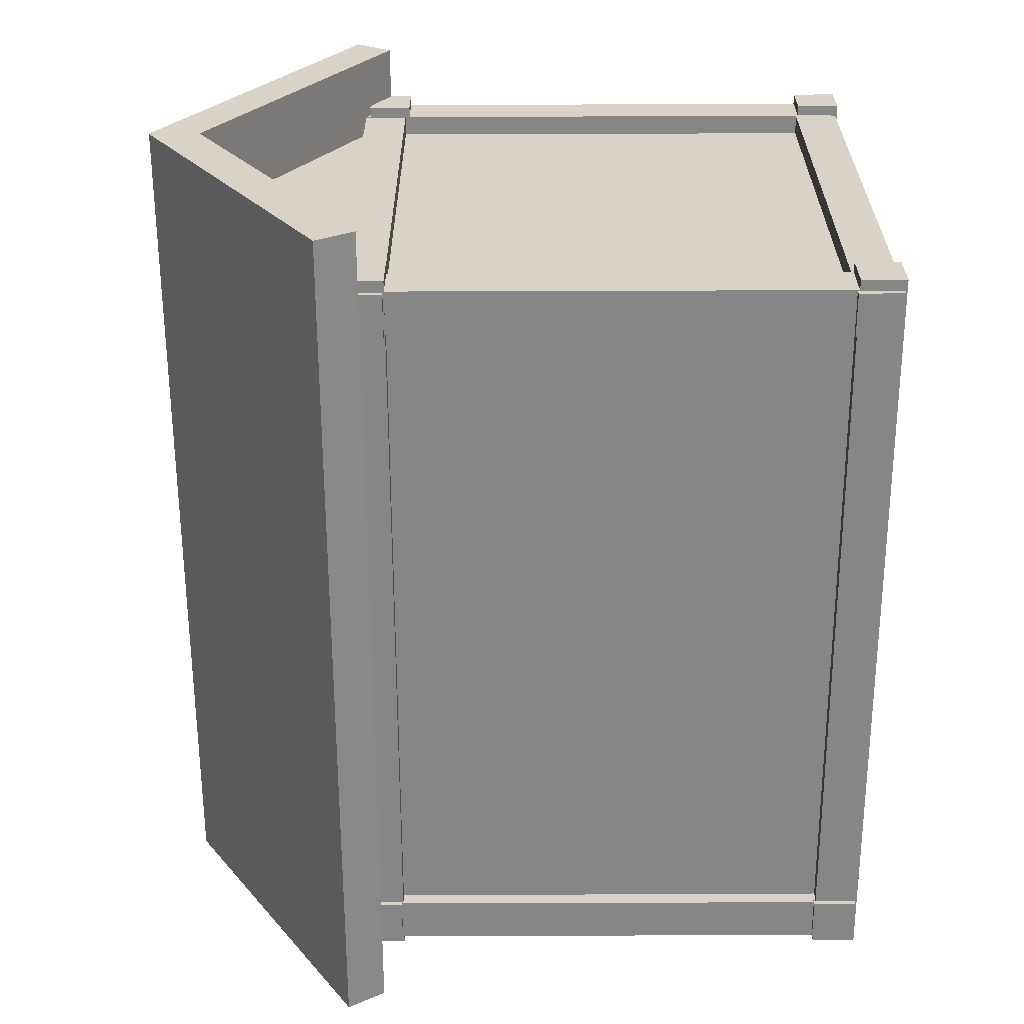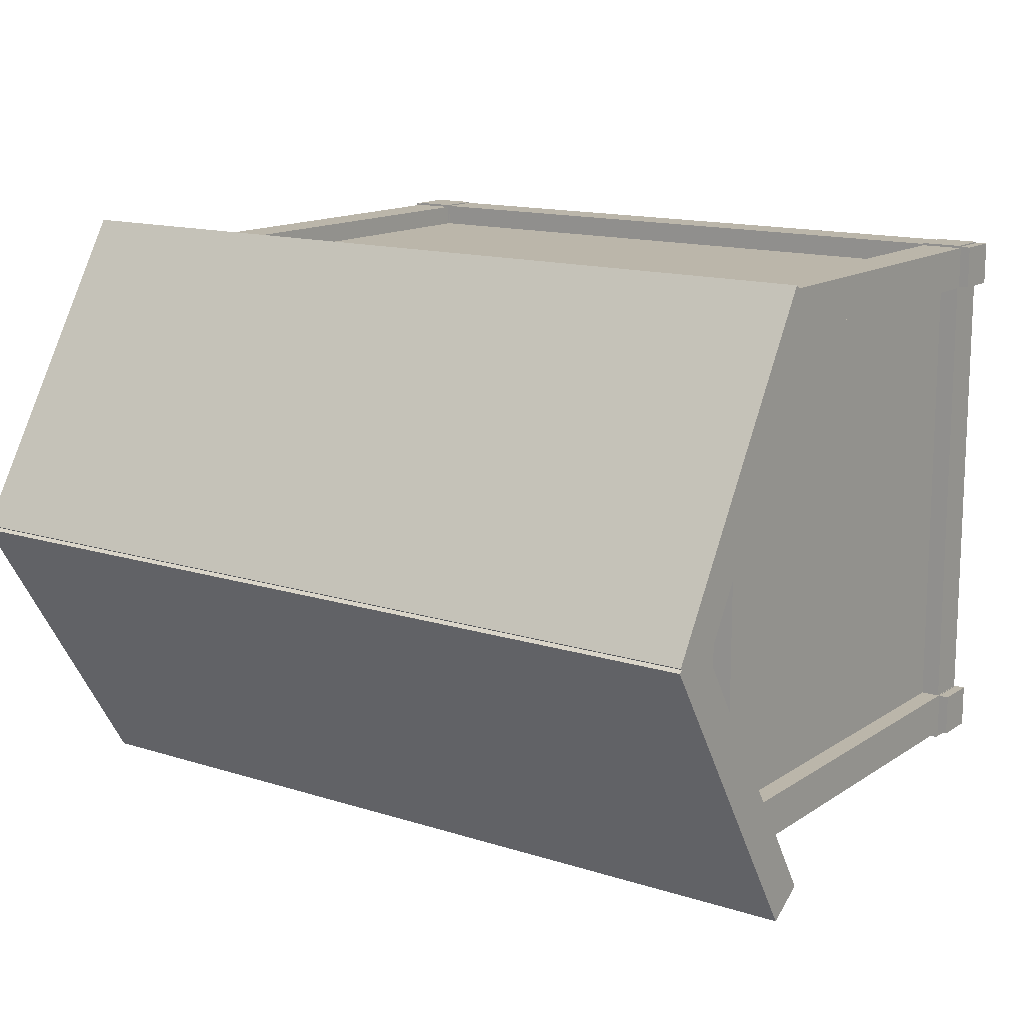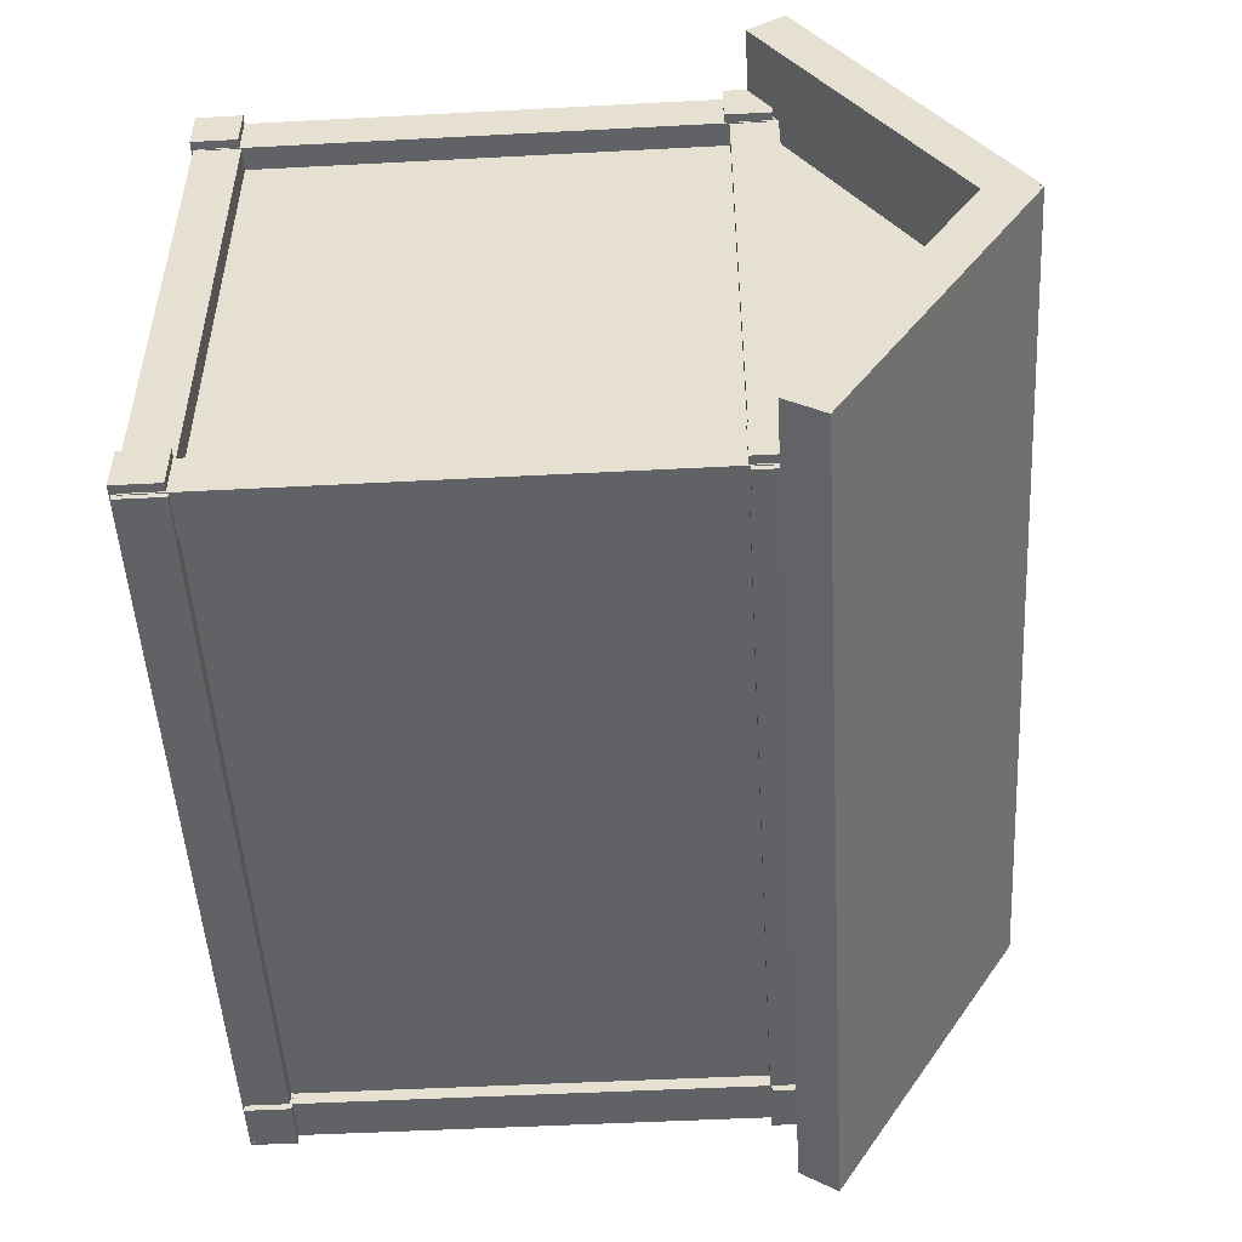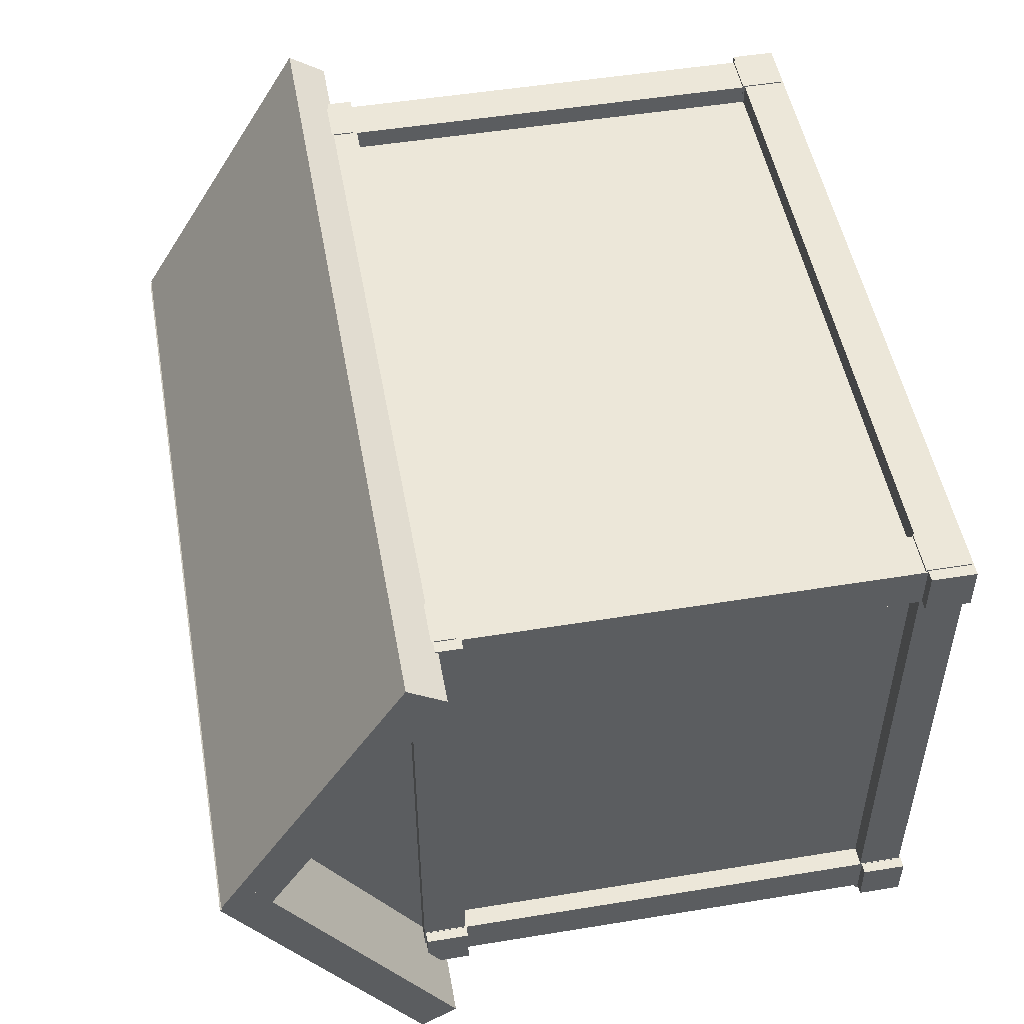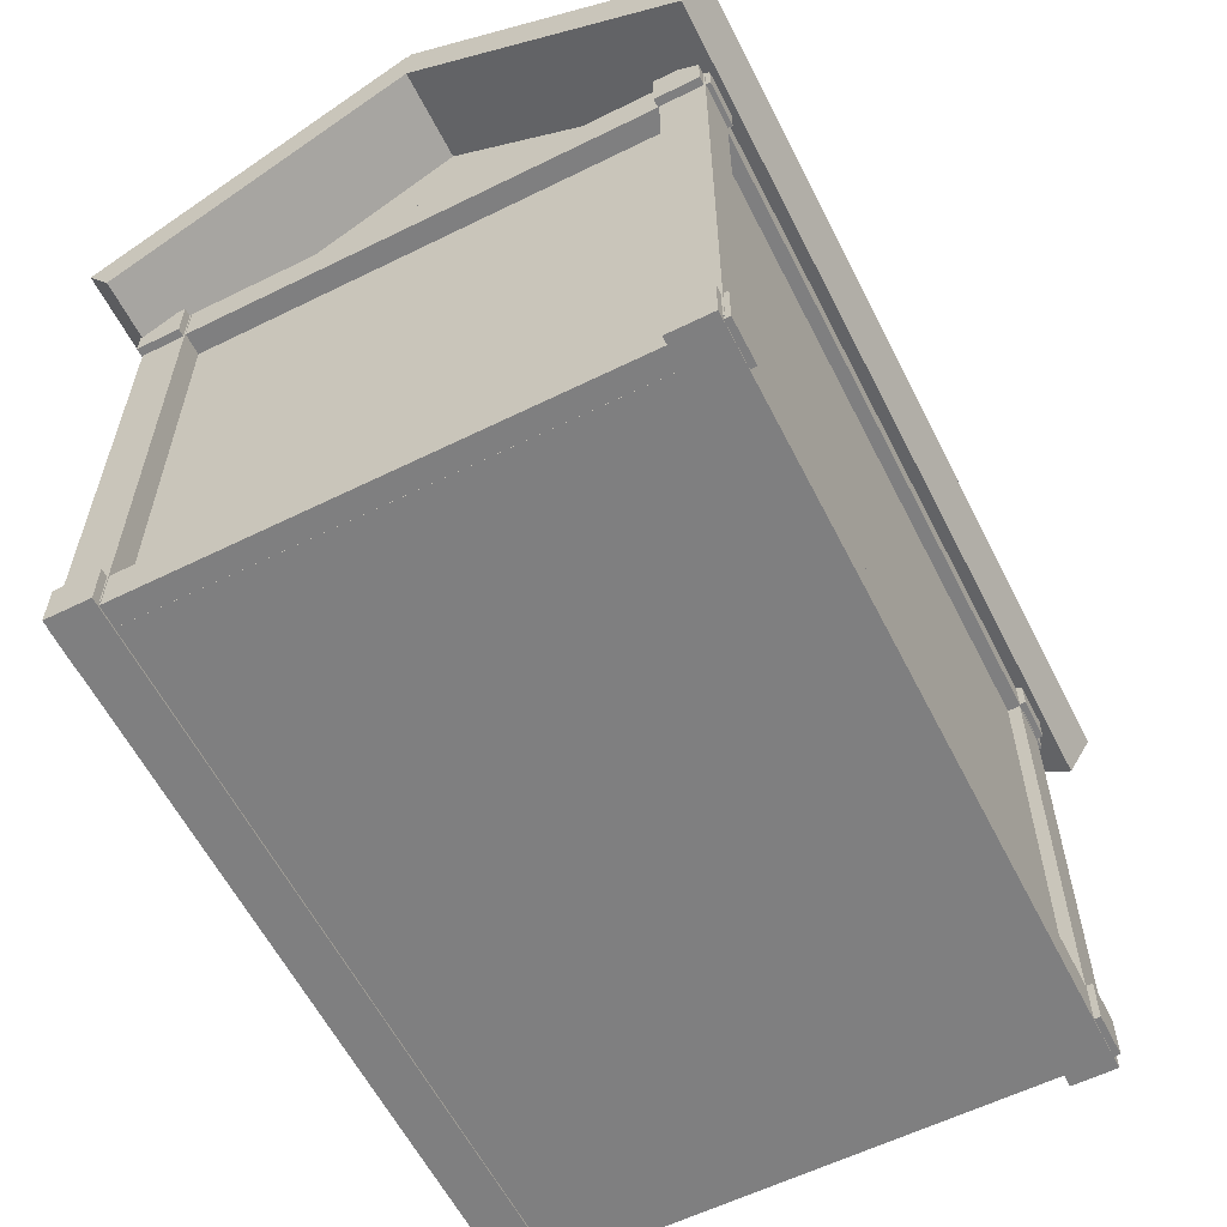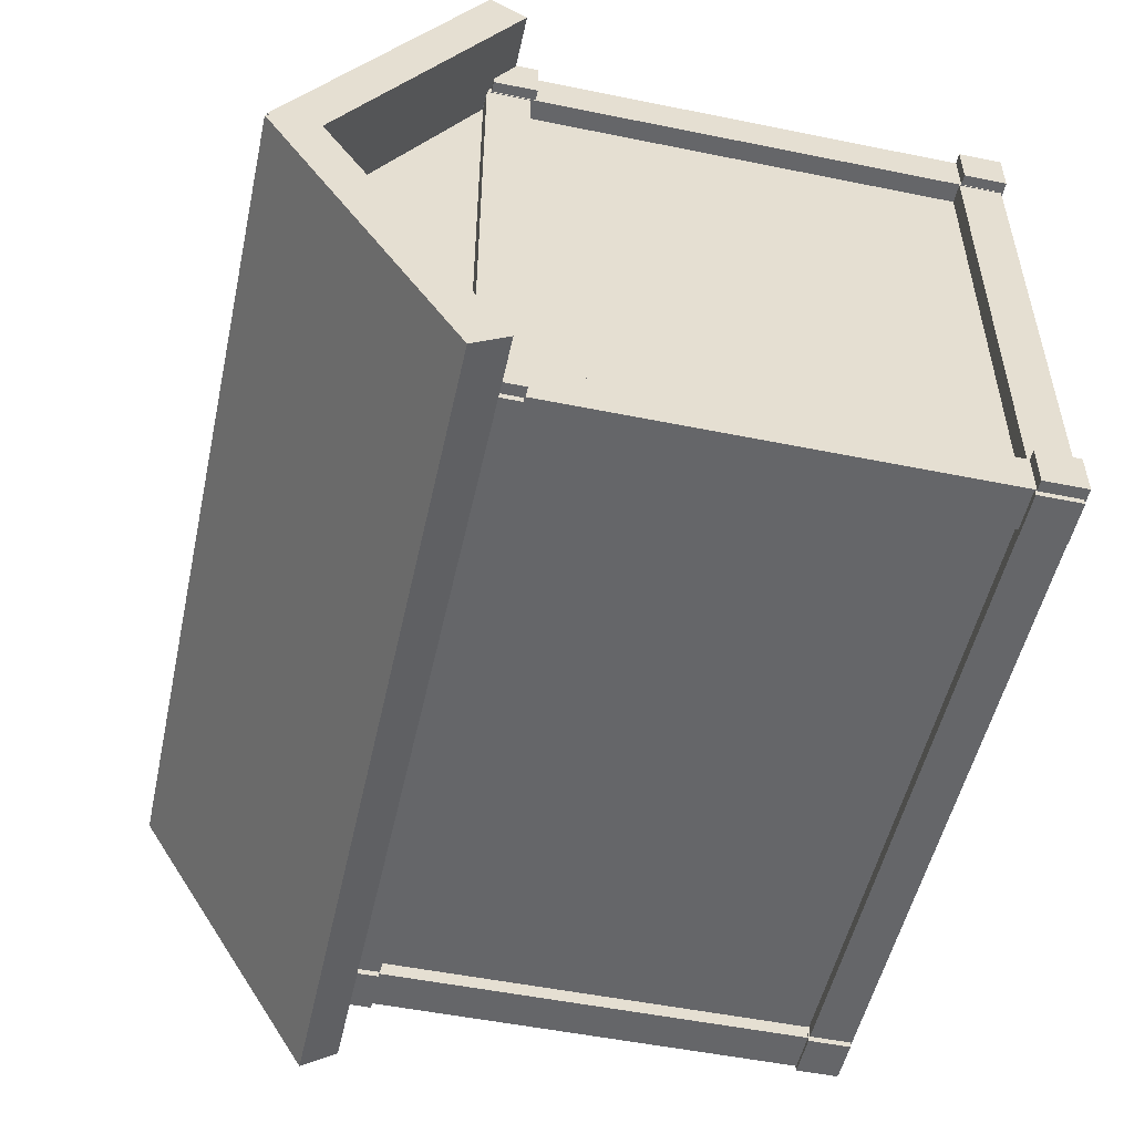
<metadata>
{"format":"obj","ext":"obj","renderer":"f3d","projection":"perspective","resolution":1024,"background":"white","views":[{"elev":-62.2,"azim":-89.8,"up":"+Z"},{"elev":14.0,"azim":-144.7,"up":"+Z"},{"elev":-50.6,"azim":93.3,"up":"+Z"},{"elev":50.2,"azim":-100.2,"up":"+Z"},{"elev":-59.7,"azim":116.8,"up":"+Y"},{"elev":-51.9,"azim":-102.4,"up":"+Z"}]}
</metadata>
<code>
v -2.482 2.856 1.614
v -2.482 3.95 -0.1723
v 2.518 3.95 -0.1723
v 2.518 2.856 1.614
v -2.482 3.066 1.751
v -2.482 4.159 -0.03569
v 2.518 4.159 -0.03569
v 2.518 3.066 1.751
v 1.875 0.001234 1.632
v 1.875 0.001234 -1.608
v 2.125 0.001234 -1.608
v 2.125 0.001234 1.632
v 1.875 0.2512 1.632
v 1.875 0.2512 -1.608
v 2.125 0.2512 -1.608
v 2.125 0.2512 1.632
v -2.176 -0.01006 1.625
v -2.176 -0.01006 1.375
v 2.176 -0.01006 1.375
v 2.176 -0.01006 1.625
v -2.176 0.2399 1.625
v -2.176 0.2399 1.375
v 2.176 0.2399 1.375
v 2.176 0.2399 1.625
v 1.88 0.02669 -1.332
v 1.88 0.02669 -1.582
v 2.13 0.02669 -1.582
v 2.13 0.02669 -1.332
v 1.88 2.993 -1.332
v 1.88 2.993 -1.582
v 2.13 2.993 -1.582
v 2.13 2.993 -1.332
v 2 0 -1.5
v 2 0 1.5
v -2 0 1.5
v -2 0 -1.5
v 2 2 -1.5
v 2 2 1.5
v -2 2 1.5
v -2 2 -1.5
v 2 3 -1.5
v 2 3 1.5
v -2 3 1.5
v -2 3 -1.5
v 2 4 1e-06
v 0 3 -1.5
v -1e-06 3 1.5
v -2 4 -0
v -0 4 0
v 1.88 0.02669 1.619
v 1.88 0.02669 1.369
v 2.13 0.02669 1.369
v 2.13 0.02669 1.619
v 1.88 2.983 1.619
v 1.88 2.983 1.369
v 2.13 2.983 1.369
v 2.13 2.983 1.619
v -2.116 0.02669 1.619
v -2.116 0.02669 1.369
v -1.866 0.02669 1.369
v -1.866 0.02669 1.619
v -2.116 3.006 1.619
v -2.116 3.006 1.369
v -1.866 3.006 1.369
v -1.866 3.006 1.619
v -2.116 0.02669 -1.321
v -2.116 0.02669 -1.571
v -1.866 0.02669 -1.571
v -1.866 0.02669 -1.321
v -2.116 2.991 -1.321
v -2.116 2.991 -1.571
v -1.866 2.991 -1.571
v -1.866 2.991 -1.321
v 1.875 2.754 1.632
v 1.875 2.754 -1.608
v 2.125 2.754 -1.608
v 2.125 2.754 1.632
v 1.875 3.004 1.632
v 1.875 3.004 -1.608
v 2.125 3.004 -1.608
v 2.125 3.004 1.632
v -2.111 0.001234 1.632
v -2.111 0.001234 -1.608
v -1.861 0.001234 -1.608
v -1.861 0.001234 1.632
v -2.111 0.2512 1.632
v -2.111 0.2512 -1.608
v -1.861 0.2512 -1.608
v -1.861 0.2512 1.632
v -2.111 2.754 1.632
v -2.111 2.754 -1.608
v -1.861 2.754 -1.608
v -1.861 2.754 1.632
v -2.111 3.004 1.632
v -2.111 3.004 -1.608
v -1.861 3.004 -1.608
v -1.861 3.004 1.632
v -2.482 3.958 0.07559
v -2.482 2.878 -1.646
v 2.518 2.878 -1.646
v 2.518 3.958 0.07559
v -2.482 4.168 -0.05944
v -2.482 3.088 -1.781
v 2.518 3.088 -1.781
v 2.518 4.168 -0.05944
v -2.176 -0.01006 -1.324
v -2.176 -0.01006 -1.574
v 2.176 -0.01006 -1.574
v 2.176 -0.01006 -1.324
v -2.176 0.2399 -1.324
v -2.176 0.2399 -1.574
v 2.176 0.2399 -1.574
v 2.176 0.2399 -1.324
v -2.176 2.728 1.625
v -2.176 2.728 1.375
v 2.176 2.728 1.375
v 2.176 2.728 1.625
v -2.176 2.978 1.625
v -2.176 2.978 1.375
v 2.176 2.978 1.375
v 2.176 2.978 1.625
v -2.176 2.746 -1.324
v -2.176 2.746 -1.574
v 2.176 2.746 -1.574
v 2.176 2.746 -1.324
v -2.176 2.996 -1.324
v -2.176 2.996 -1.574
v 2.176 2.996 -1.574
v 2.176 2.996 -1.324
f 14 10 9
f 15 11 10
f 16 12 11
f 13 9 12
f 10 11 12
f 15 14 13
f 34 35 36
f 39 43 48
f 37 38 34
f 34 38 39
f 35 39 40
f 33 36 40
f 49 48 43
f 38 42 47
f 40 44 46
f 37 41 45
f 45 49 47
f 41 46 49
f 44 48 49
f 71 67 66
f 72 68 67
f 73 69 68
f 70 66 69
f 67 68 69
f 72 71 70
f 87 83 82
f 88 84 83
f 89 85 84
f 86 82 85
f 83 84 85
f 88 87 86
f 95 91 90
f 96 92 91
f 97 93 92
f 94 90 93
f 91 92 93
f 96 95 94
f 127 123 122
f 128 124 123
f 129 125 124
f 126 122 125
f 123 124 125
f 128 127 126
f 13 14 9
f 14 15 10
f 15 16 11
f 16 13 12
f 9 10 12
f 16 15 13
f 33 34 36
f 39 48 40
f 33 37 34
f 35 34 39
f 48 44 40
f 36 35 40
f 37 33 40
f 47 49 43
f 38 47 39
f 40 46 37
f 37 45 38
f 47 43 39
f 42 45 47
f 46 41 37
f 45 41 49
f 45 42 38
f 46 44 49
f 70 71 66
f 71 72 67
f 72 73 68
f 73 70 69
f 66 67 69
f 73 72 70
f 86 87 82
f 87 88 83
f 88 89 84
f 89 86 85
f 82 83 85
f 89 88 86
f 94 95 90
f 95 96 91
f 96 97 92
f 97 94 93
f 90 91 93
f 97 96 94
f 126 127 122
f 127 128 123
f 128 129 124
f 129 126 125
f 122 123 125
f 129 128 126
f 5 6 2
f 7 3 2
f 8 4 3
f 5 1 4
f 2 3 4
f 7 6 5
f 22 18 17
f 23 19 18
f 24 20 19
f 21 17 20
f 18 19 20
f 23 22 21
f 30 26 25
f 31 27 26
f 32 28 27
f 29 25 28
f 26 27 28
f 31 30 29
f 55 51 50
f 56 52 51
f 57 53 52
f 54 50 53
f 51 52 53
f 56 55 54
f 63 59 58
f 64 60 59
f 65 61 60
f 62 58 61
f 59 60 61
f 64 63 62
f 79 75 74
f 80 76 75
f 81 77 76
f 78 74 77
f 75 76 77
f 80 79 78
f 103 99 98
f 104 100 99
f 104 105 101
f 102 98 101
f 99 100 101
f 104 103 102
f 1 5 2
f 6 7 2
f 7 8 3
f 8 5 4
f 1 2 4
f 8 7 5
f 21 22 17
f 22 23 18
f 23 24 19
f 24 21 20
f 17 18 20
f 24 23 21
f 29 30 25
f 30 31 26
f 31 32 27
f 32 29 28
f 25 26 28
f 32 31 29
f 54 55 50
f 55 56 51
f 56 57 52
f 57 54 53
f 50 51 53
f 57 56 54
f 62 63 58
f 63 64 59
f 64 65 60
f 65 62 61
f 58 59 61
f 65 64 62
f 78 79 74
f 79 80 75
f 80 81 76
f 81 78 77
f 74 75 77
f 81 80 78
f 102 103 98
f 103 104 99
f 100 104 101
f 105 102 101
f 98 99 101
f 105 104 102
f 111 107 106
f 112 108 107
f 113 109 108
f 110 106 109
f 107 108 109
f 112 111 110
f 110 111 106
f 111 112 107
f 112 113 108
f 113 110 109
f 106 107 109
f 113 112 110
f 119 115 114
f 120 116 115
f 121 117 116
f 118 114 117
f 115 116 117
f 120 119 118
f 118 119 114
f 119 120 115
f 120 121 116
f 121 118 117
f 114 115 117
f 121 120 118

</code>
